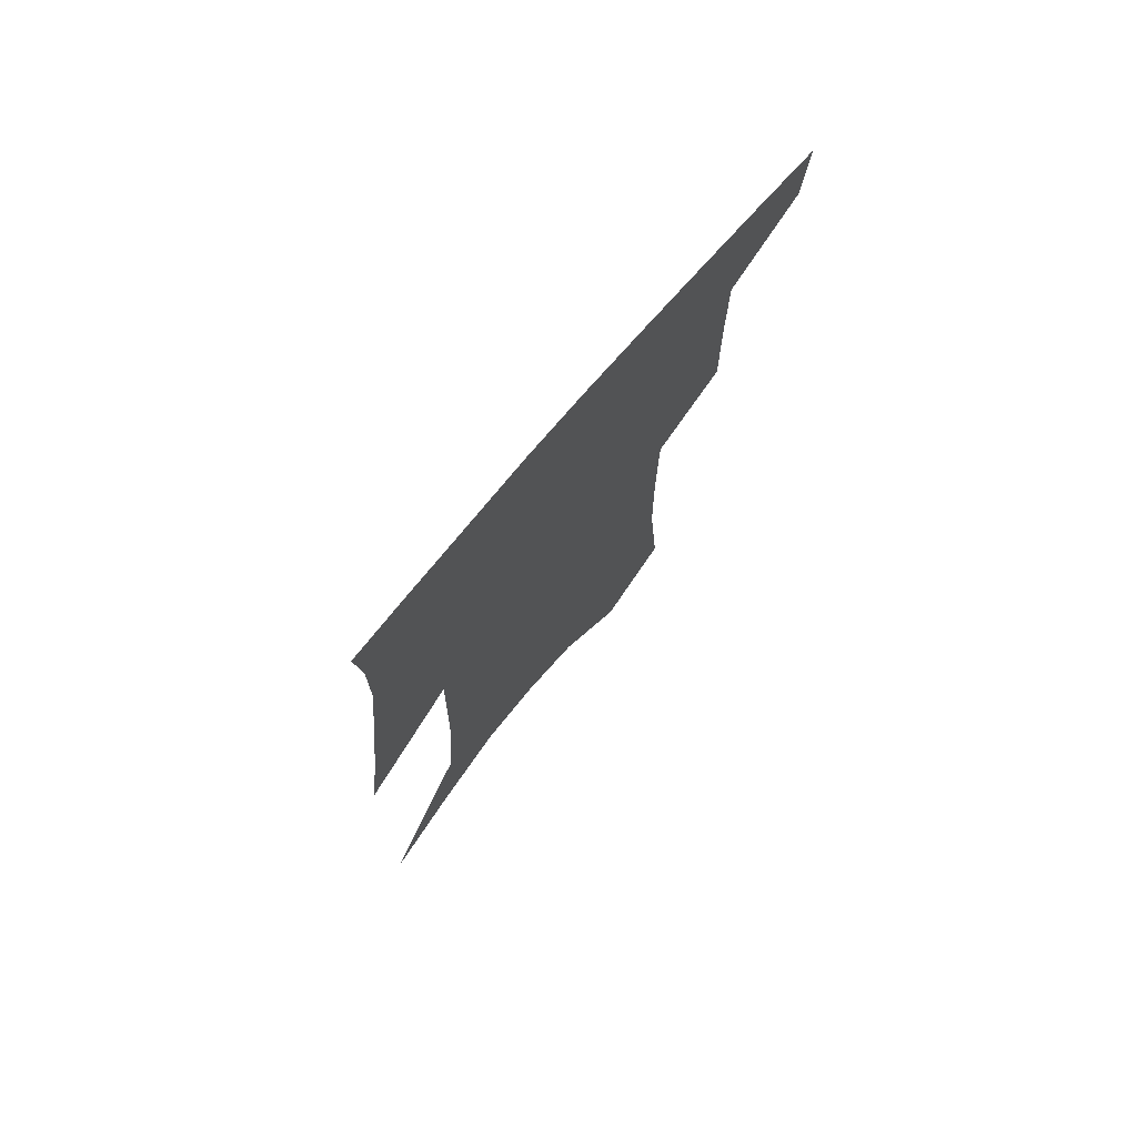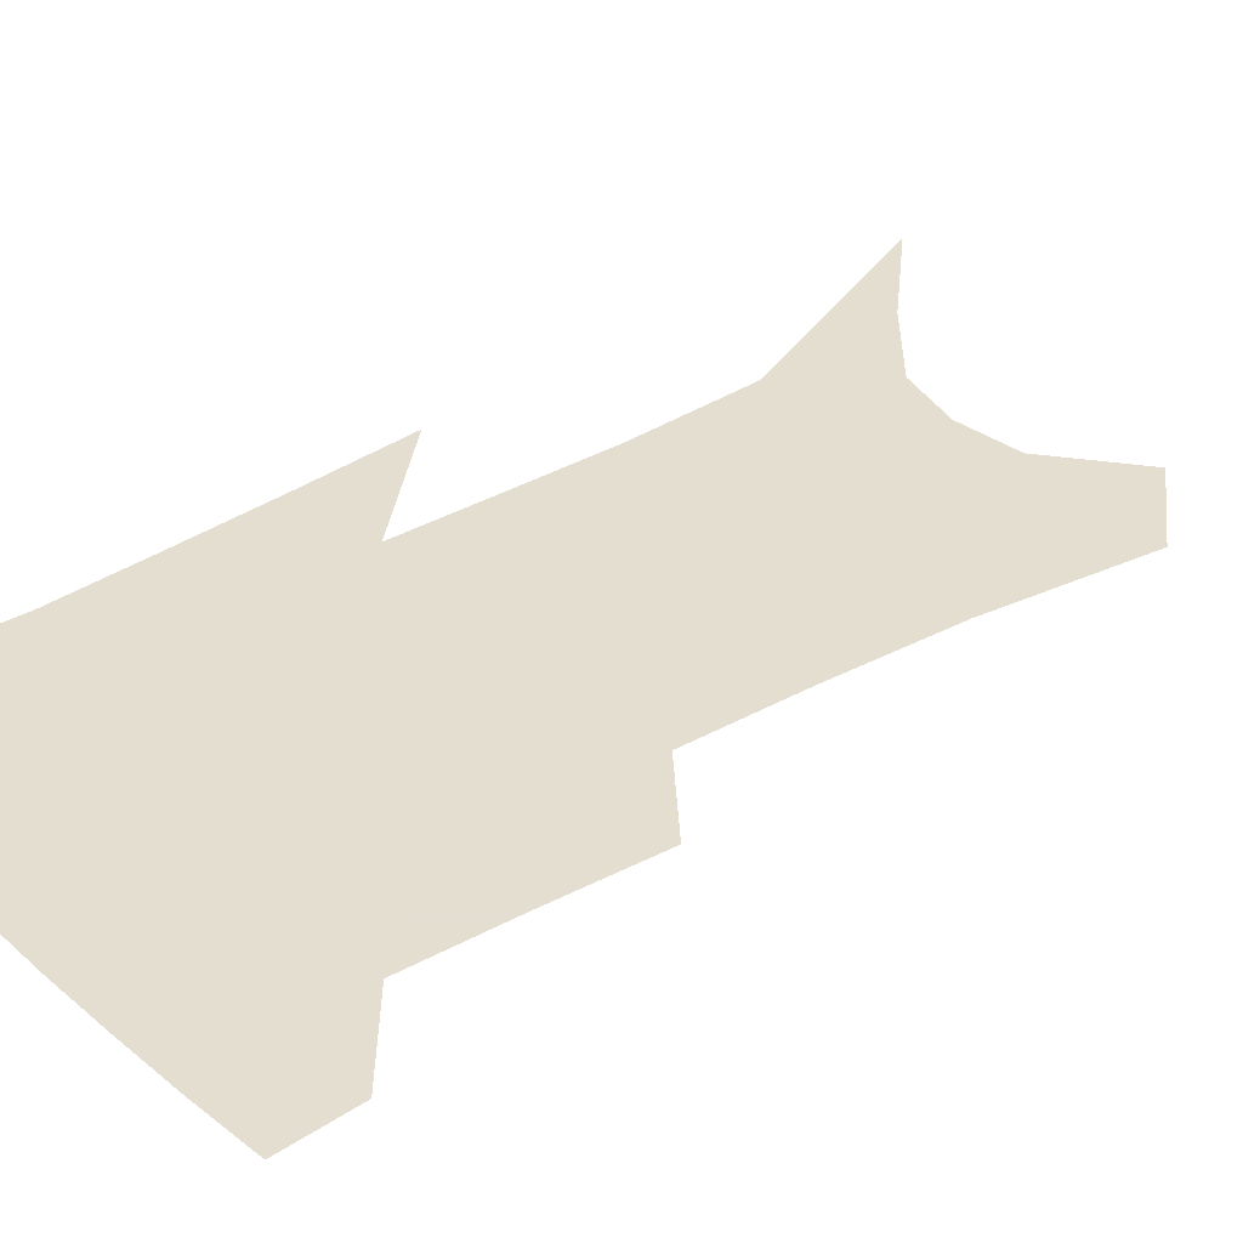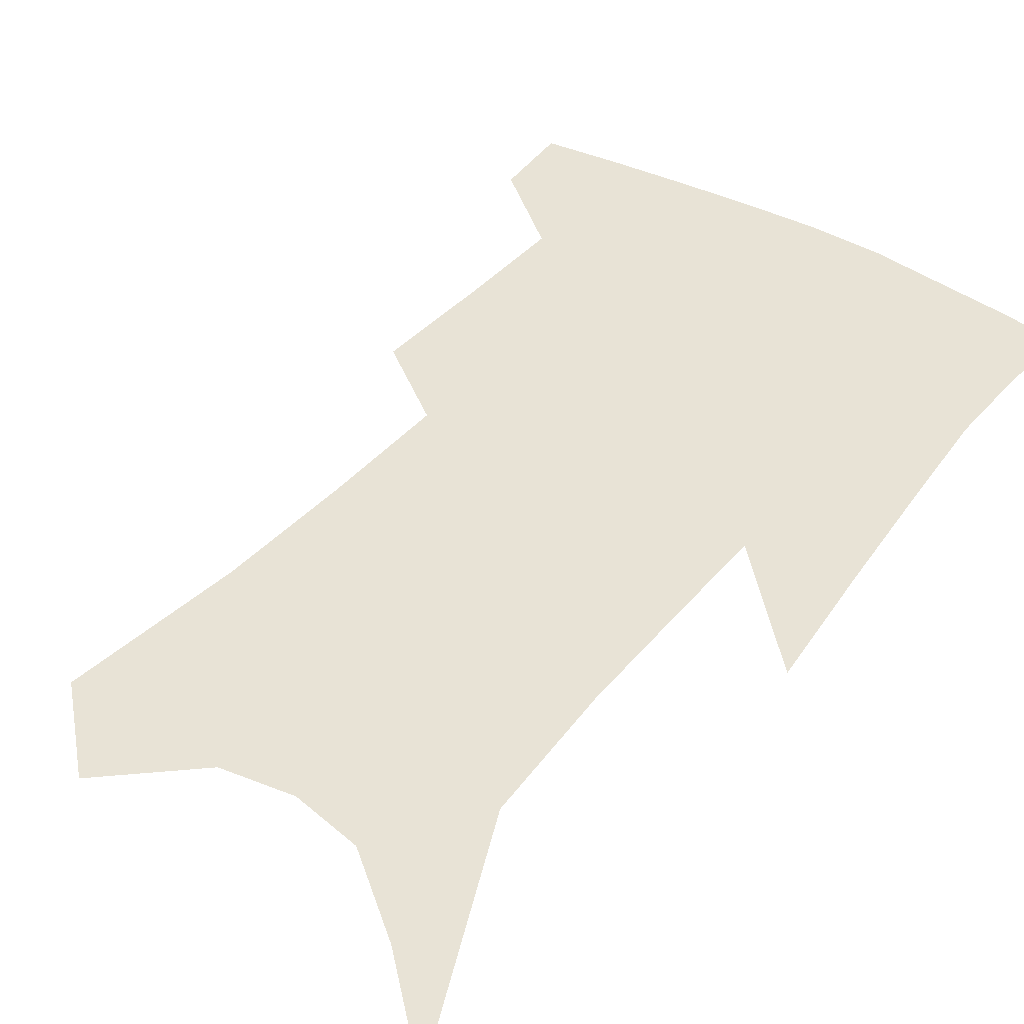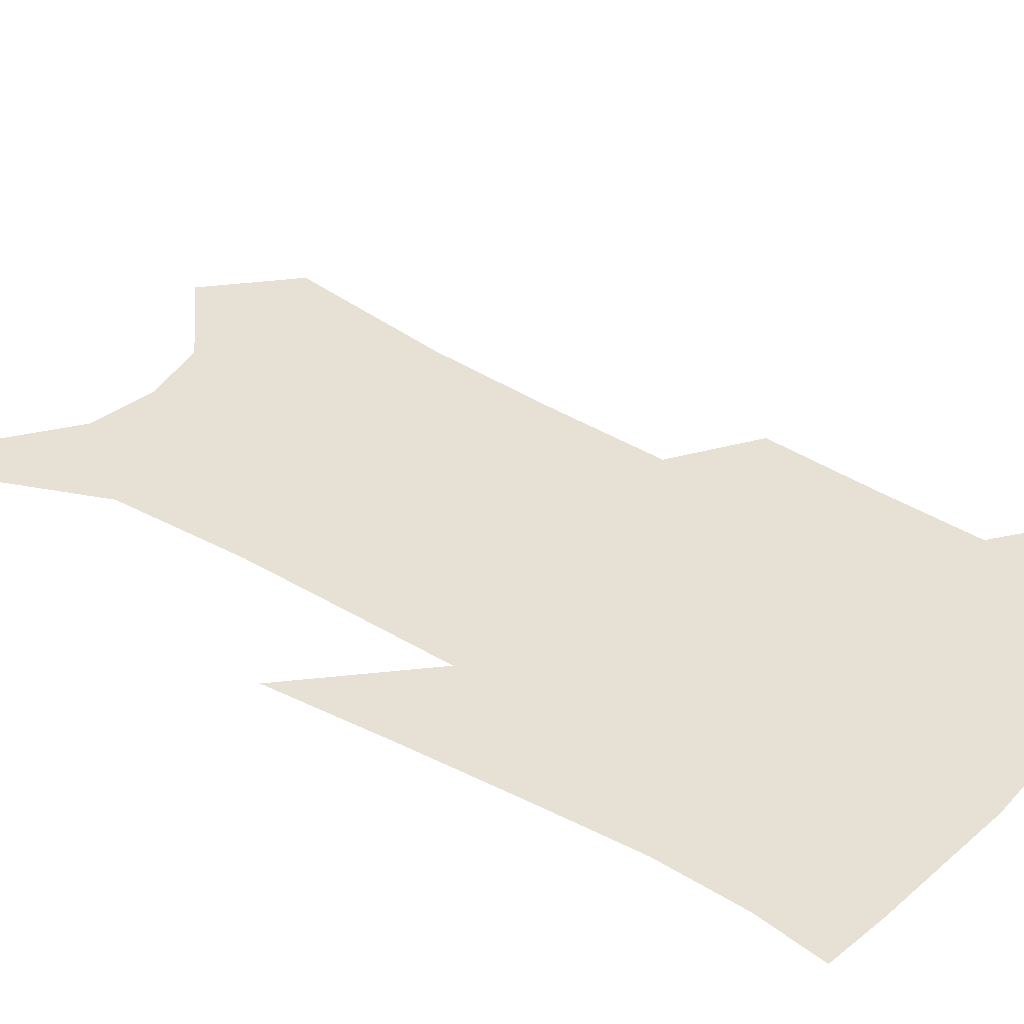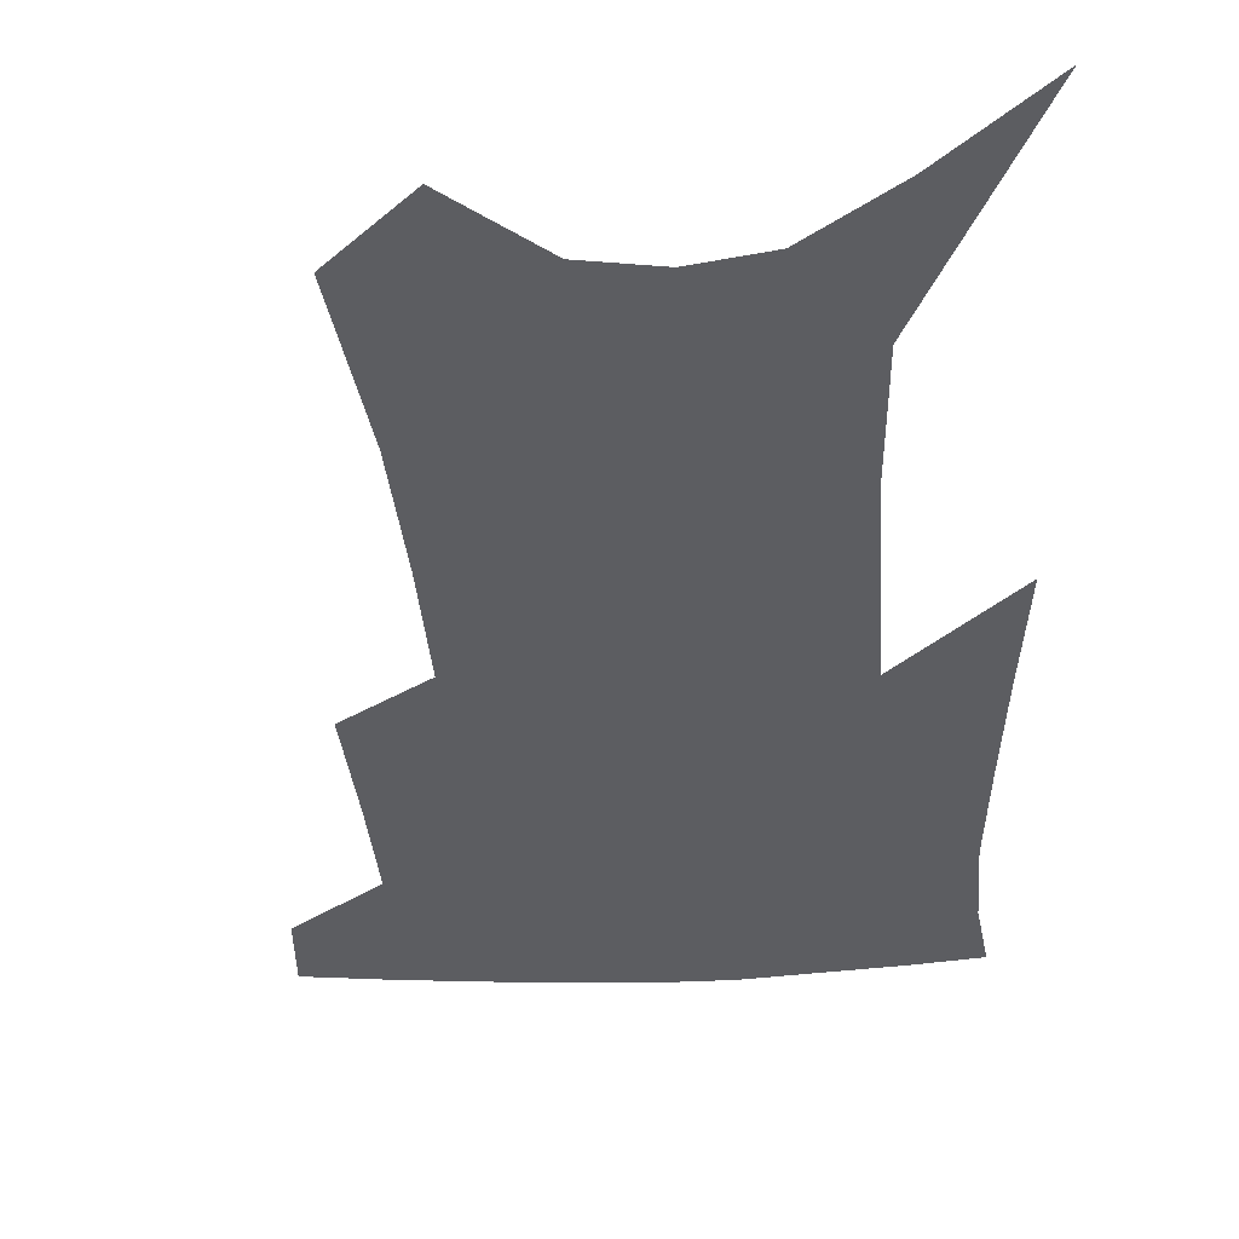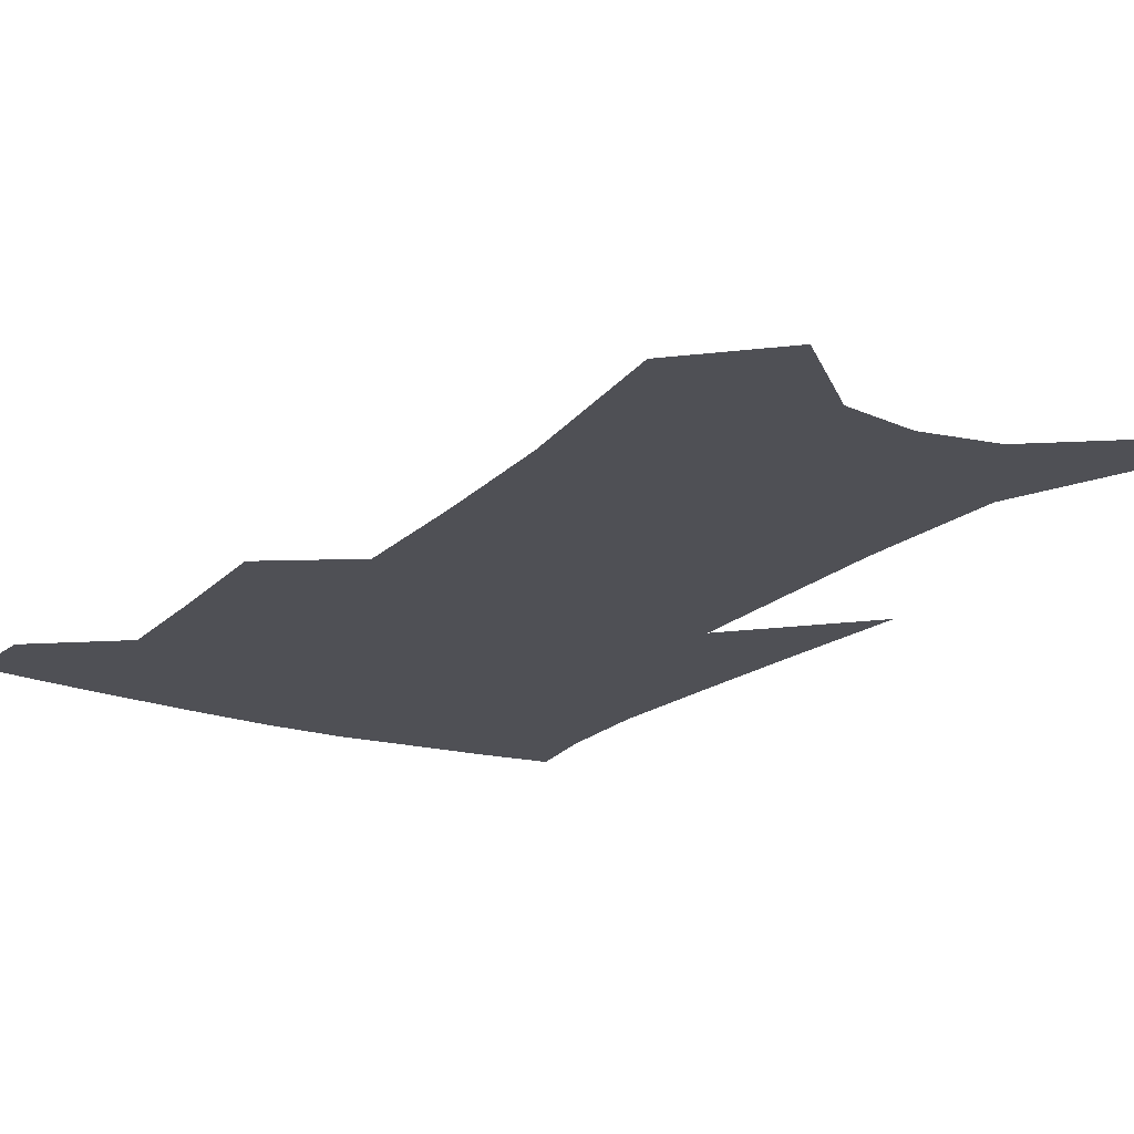
<metadata>
{"format":"obj","ext":"obj","renderer":"f3d","projection":"perspective","resolution":1024,"background":"white","views":[{"elev":76.0,"azim":130.4,"up":"+Y"},{"elev":35.9,"azim":-125.5,"up":"+Z"},{"elev":41.4,"azim":37.3,"up":"+Z"},{"elev":39.0,"azim":128.6,"up":"+Z"},{"elev":-36.4,"azim":5.2,"up":"+Z"},{"elev":-19.4,"azim":-29.7,"up":"+Z"}]}
</metadata>
<code>
v 481 381.4 0
v 478.8 405.9 0
v 507.5 289.3 0
v 508.2 327.6 0
v 508.2 361.6 0
v 505.7 386.4 0
v 502.2 409.7 0
v 528.8 132.2 0
v 533.6 188.5 0
v 534.3 231.8 0
v 533.9 272.2 0
v 532.5 306.9 0
v 532.4 340.1 0
v 531 366.4 0
v 528.5 389.6 0
v 525.6 412.9 0
v 554 109.2 0
v 557.7 170.3 0
v 556.7 208.3 0
v 557 251.7 0
v 555.3 283.9 0
v 555.1 318.5 0
v 554.6 346.5 0
v 554 370.7 0
v 551.7 392.7 0
v 549 415.7 0
v 578.8 132.8 0
v 578.9 181.6 0
v 577.9 220.5 0
v 576.8 255.9 0
v 575.6 288.1 0
v 575.5 322.2 0
v 575.4 348.6 0
v 575.5 372.9 0
v 574.8 394.5 0
v 572.3 417.9 0
v 600.7 137.2 0
v 599.1 182.9 0
v 597.7 221.1 0
v 596.6 260.3 0
v 595.9 294.9 0
v 595.5 324.1 0
v 595.8 350.5 0
v 596.4 374.1 0
v 596.9 395.2 0
v 595.4 418.4 0
v 622.8 133.7 0
v 620.7 173.8 0
v 617.3 222.5 0
v 616.7 256.2 0
v 616.7 287.5 0
v 615.9 319.4 0
v 615.3 350.7 0
v 616.8 372.9 0
v 618.3 395 0
v 619.7 416.4 0
v 648.8 115.2 0
v 643.2 164.3 0
v 639.4 209.4 0
v 638.3 244.6 0
v 637.4 280.9 0
v 636.4 314.3 0
v 636.1 343.9 0
v 637.6 369.1 0
v 639 393.7 0
v 641.5 414.8 0
v 678.8 88.83 0
v 673.4 246.7 0
v 668.2 288 0
v 663.9 324.9 0
v 660.2 360.3 0
v 659.8 389.7 0
v 661.9 412.4 0
v 691 451 0
f 5 6 1
f 1 6 2
f 6 7 2
f 11 12 3
f 3 12 4
f 12 13 4
f 4 13 5
f 13 14 5
f 5 14 6
f 14 15 6
f 6 15 7
f 15 16 7
f 17 18 8
f 8 18 9
f 18 19 9
f 9 19 10
f 19 20 10
f 10 20 11
f 20 21 11
f 11 21 12
f 21 22 12
f 12 22 13
f 22 23 13
f 13 23 14
f 23 24 14
f 14 24 15
f 24 25 15
f 15 25 16
f 25 26 16
f 17 27 18
f 27 28 18
f 18 28 19
f 28 29 19
f 19 29 20
f 29 30 20
f 20 30 21
f 30 31 21
f 21 31 22
f 31 32 22
f 22 32 23
f 32 33 23
f 23 33 24
f 33 34 24
f 24 34 25
f 34 35 25
f 25 35 26
f 35 36 26
f 27 37 28
f 37 38 28
f 28 38 29
f 38 39 29
f 29 39 30
f 39 40 30
f 30 40 31
f 40 41 31
f 31 41 32
f 41 42 32
f 32 42 33
f 42 43 33
f 33 43 34
f 43 44 34
f 34 44 35
f 44 45 35
f 35 45 36
f 45 46 36
f 37 47 38
f 47 48 38
f 38 48 39
f 48 49 39
f 39 49 40
f 49 50 40
f 40 50 41
f 50 51 41
f 41 51 42
f 51 52 42
f 42 52 43
f 52 53 43
f 43 53 44
f 53 54 44
f 44 54 45
f 54 55 45
f 45 55 46
f 55 56 46
f 47 57 48
f 57 58 48
f 48 58 49
f 58 59 49
f 49 59 50
f 59 60 50
f 50 60 51
f 60 61 51
f 51 61 52
f 61 62 52
f 52 62 53
f 62 63 53
f 53 63 54
f 63 64 54
f 54 64 55
f 64 65 55
f 55 65 56
f 65 66 56
f 57 67 58
f 61 68 62
f 68 69 62
f 62 69 63
f 69 70 63
f 63 70 64
f 70 71 64
f 64 71 65
f 71 72 65
f 65 72 66
f 72 73 66

</code>
